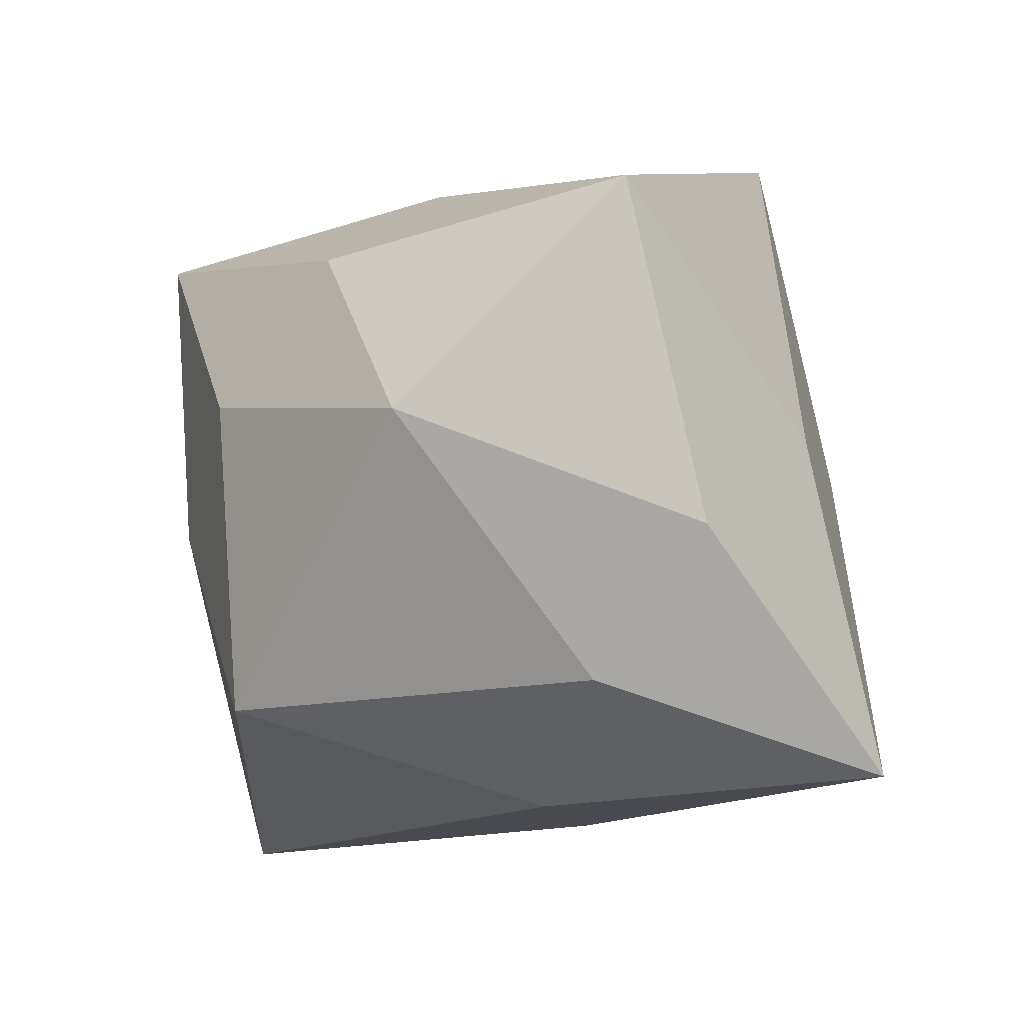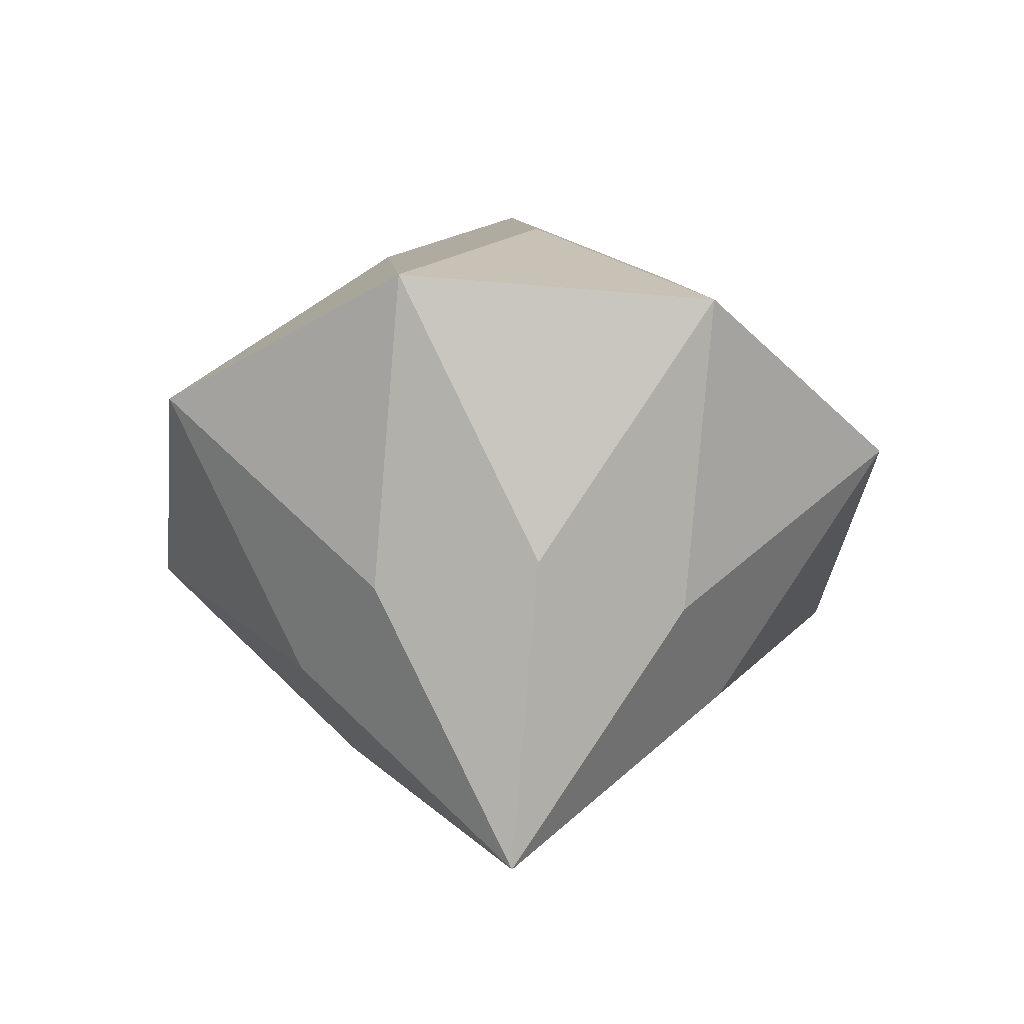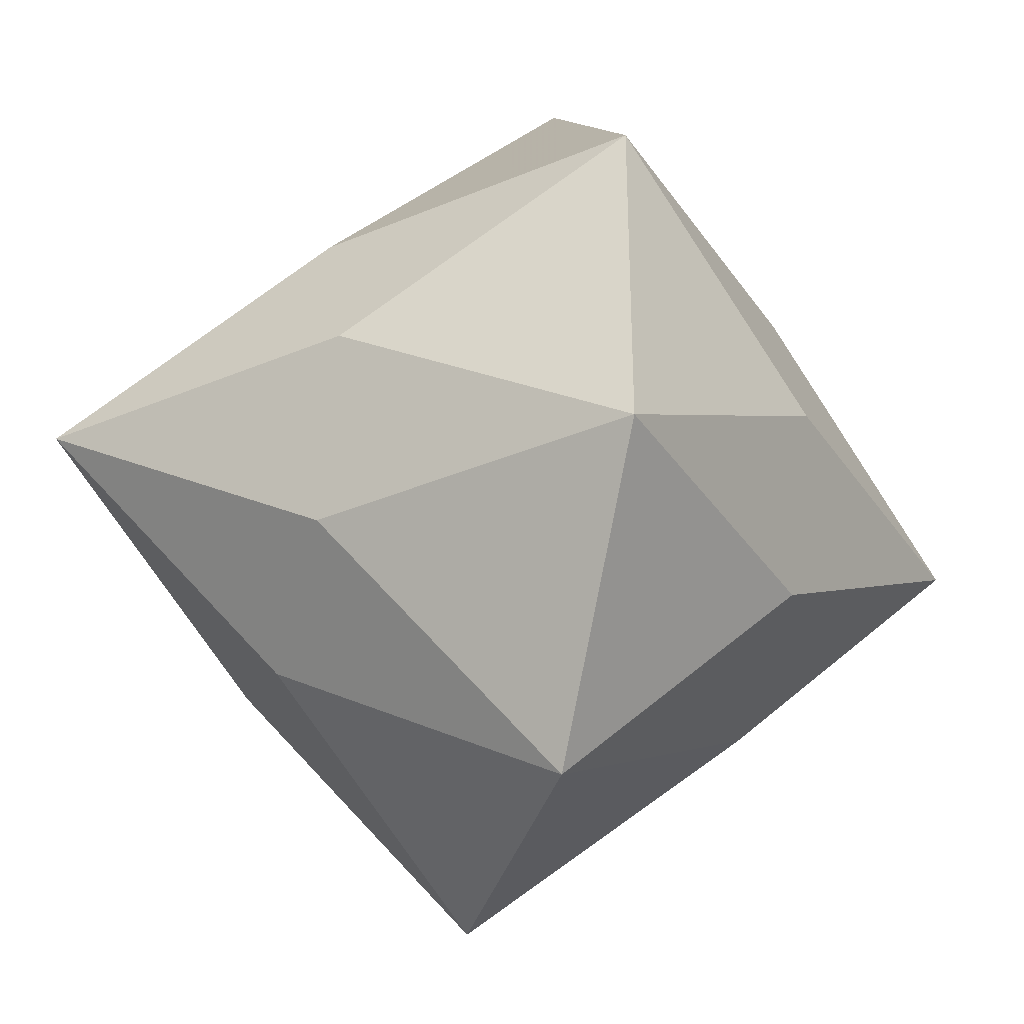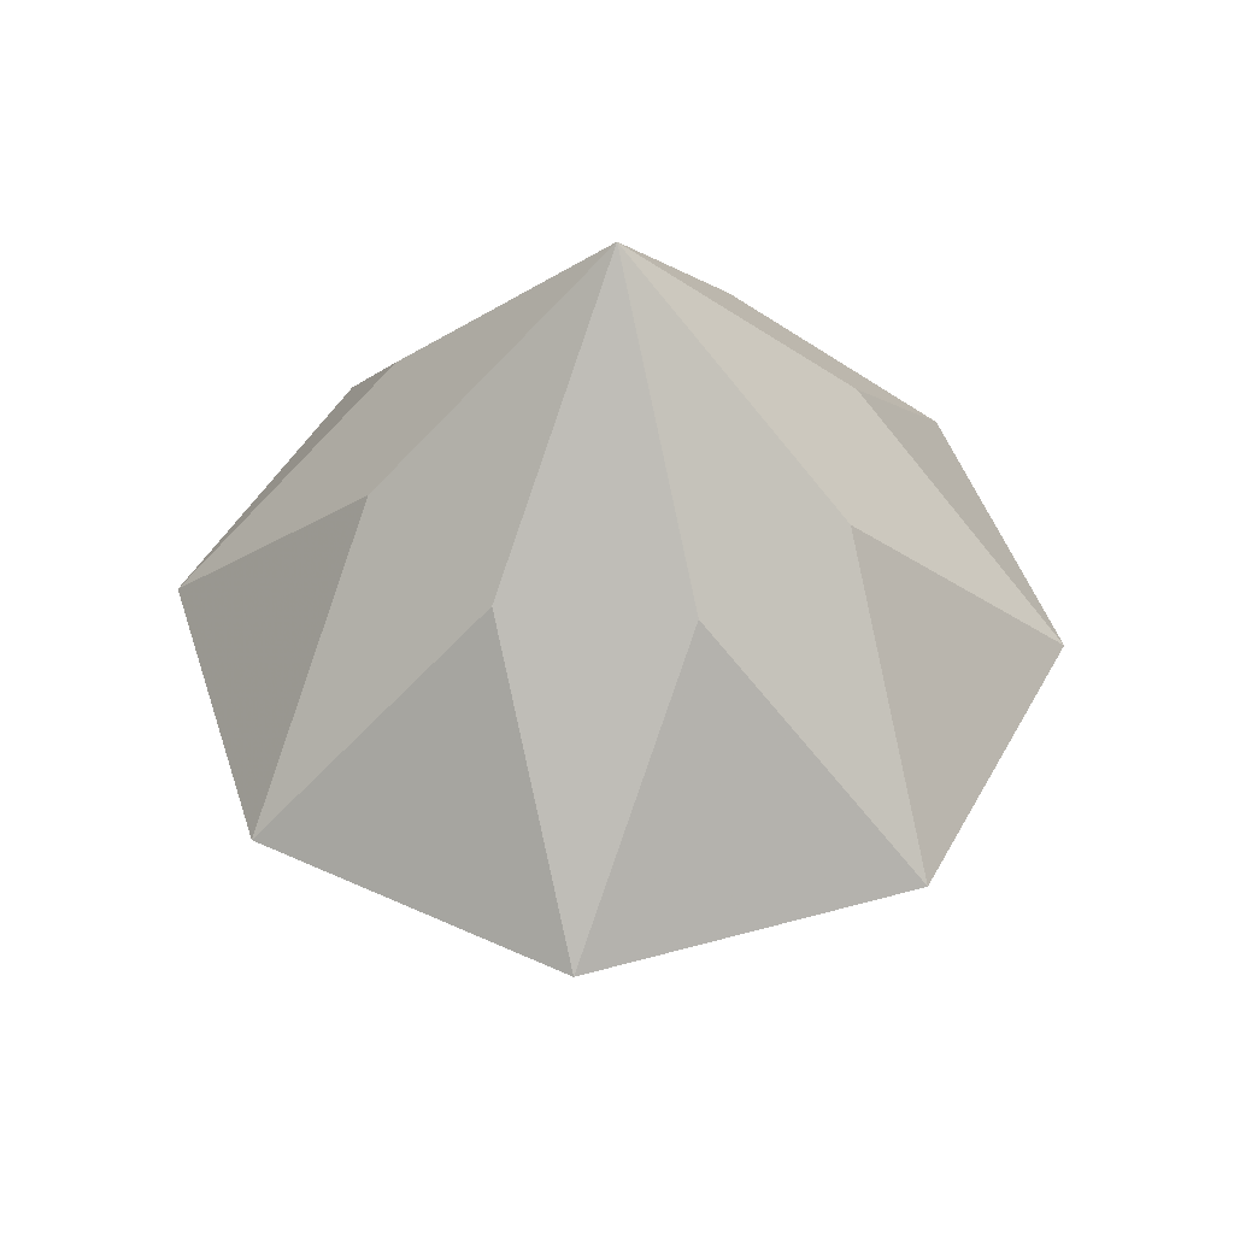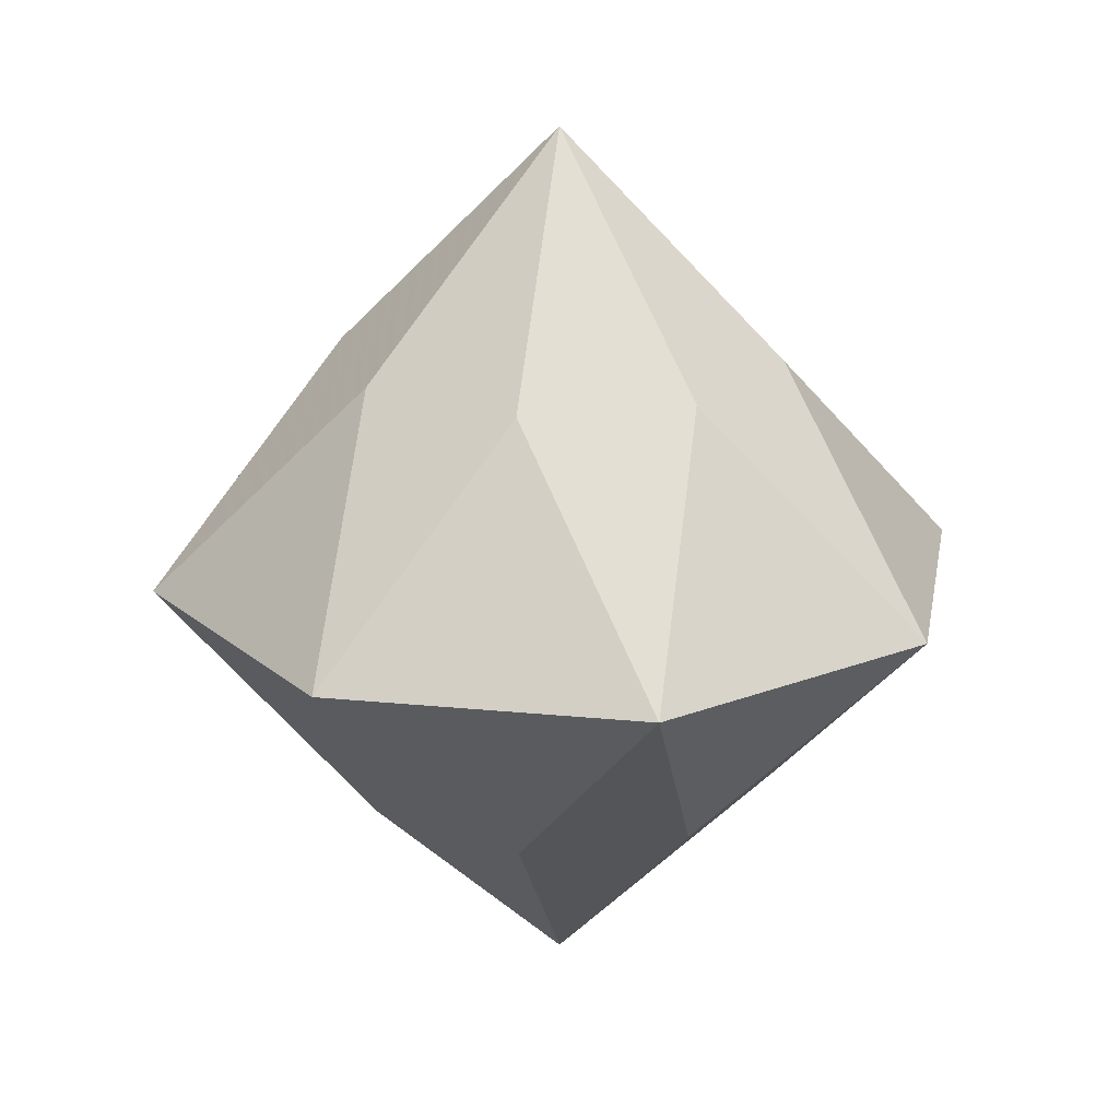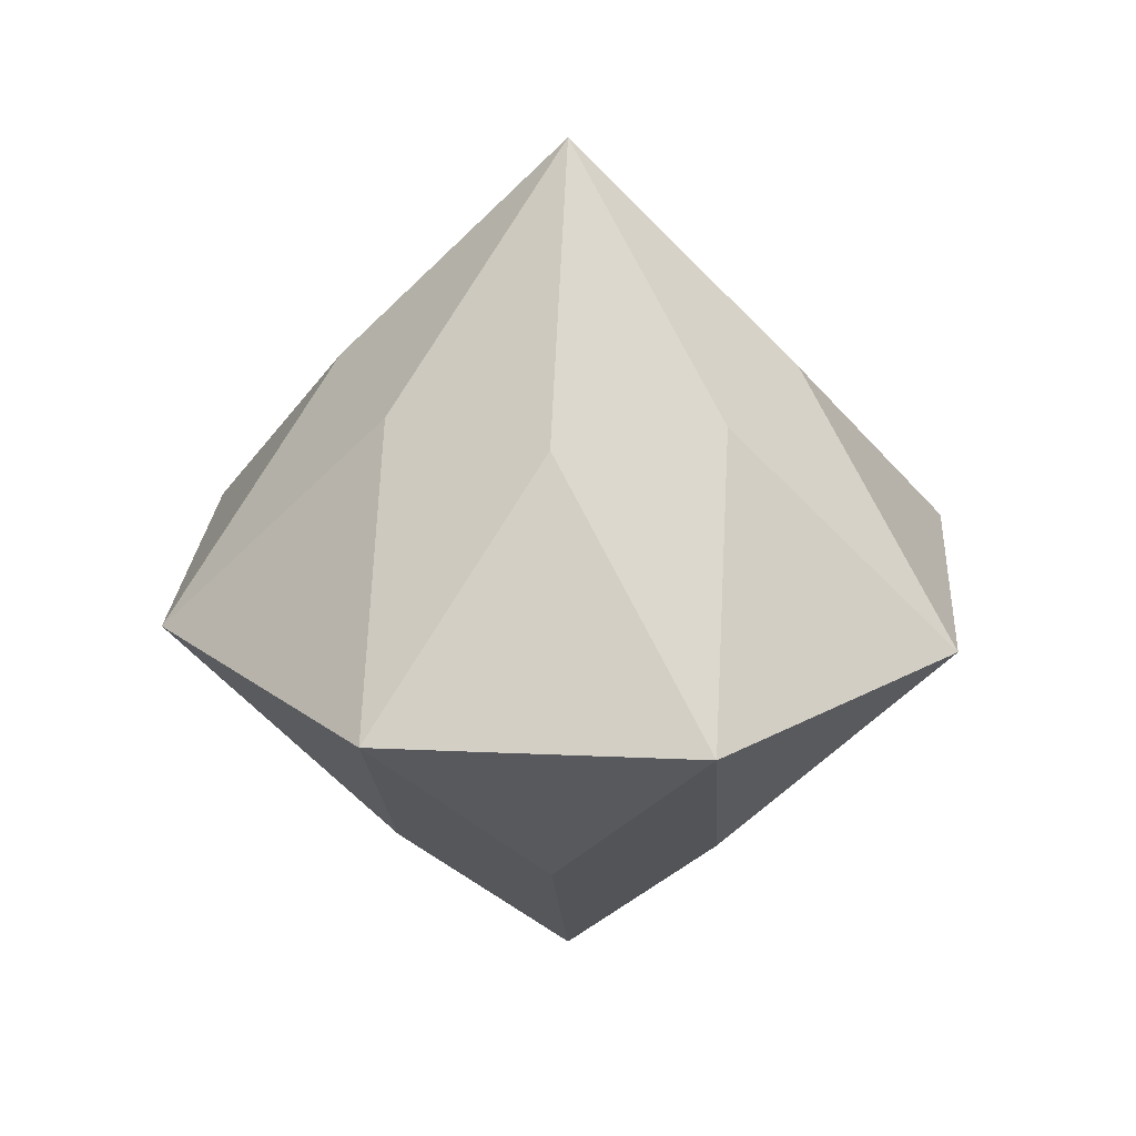
<metadata>
{"format":"obj","ext":"obj","renderer":"f3d","projection":"perspective","resolution":1024,"background":"white","views":[{"elev":59.7,"azim":-50.5,"up":"+Y"},{"elev":-36.1,"azim":173.2,"up":"+Z"},{"elev":-35.1,"azim":-105.6,"up":"+Y"},{"elev":46.7,"azim":72.5,"up":"+Z"},{"elev":20.9,"azim":100.2,"up":"+Z"},{"elev":25.5,"azim":-40.9,"up":"+Z"}]}
</metadata>
<code>
v -0.7071 -0.7071 -1
v -1.707 -0.7071 1.225e-16
v -0.7071 -1.707 1.225e-16
v -0.7071 -0.7071 1
v 0 0 -2
v -1.837e-16 -1 -1
v -1 1.225e-16 -1
v 0 0 2
v -1.837e-16 -1 1
v -1 1.225e-16 1
v 0.7071 -1.707 1.225e-16
v 0.7071 -0.7071 -1
v -1.707 0.7071 1.225e-16
v -0.7071 0.7071 -1
v 0.7071 -0.7071 1
v -0.7071 0.7071 1
v 1.707 -0.7071 1.225e-16
v 1 0 -1
v -0.7071 1.707 1.225e-16
v 6.123e-17 1 -1
v 1 0 1
v 6.123e-17 1 1
v 1.707 0.7071 1.225e-16
v 0.7071 0.7071 -1
v 0.7071 1.707 1.225e-16
v 0.7071 0.7071 1
f 1 2 3
f 2 3 4
f 5 1 3 6
f 5 1 2 7
f 3 4 8 9
f 2 4 8 10
f 11 6 5 12
f 6 11 3
f 13 7 5 14
f 7 2 13
f 11 3 9
f 8 9 11 15
f 2 10 13
f 8 10 13 16
f 12 11 17
f 5 12 17 18
f 14 13 19
f 5 14 19 20
f 17 15 8 21
f 11 15 17
f 19 16 8 22
f 13 16 19
f 23 18 5 24
f 18 17 23
f 25 20 5 24
f 20 19 25
f 17 21 23
f 8 21 23 26
f 22 19 25
f 8 22 25 26
f 24 23 25
f 26 23 25

</code>
